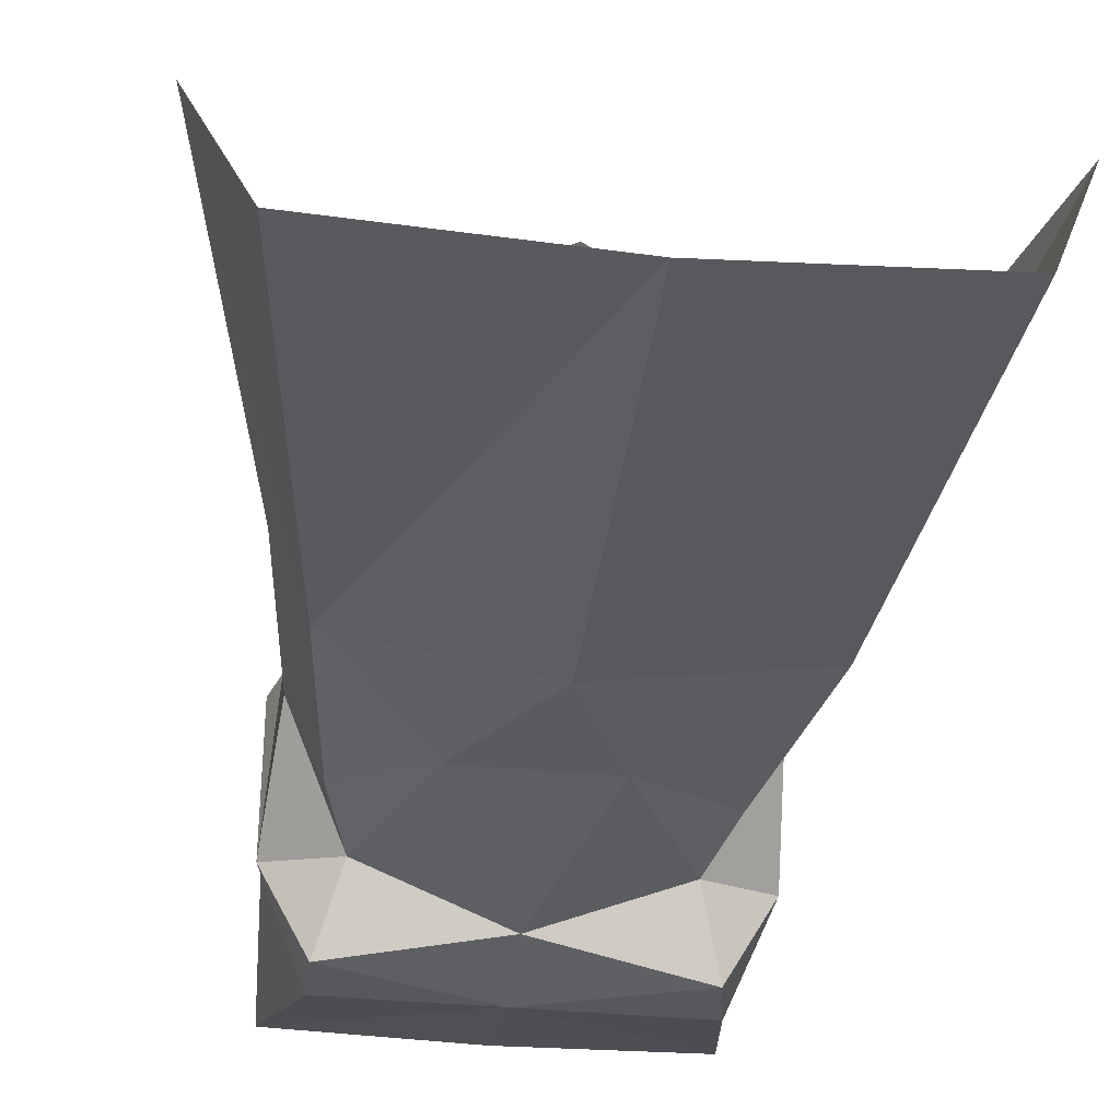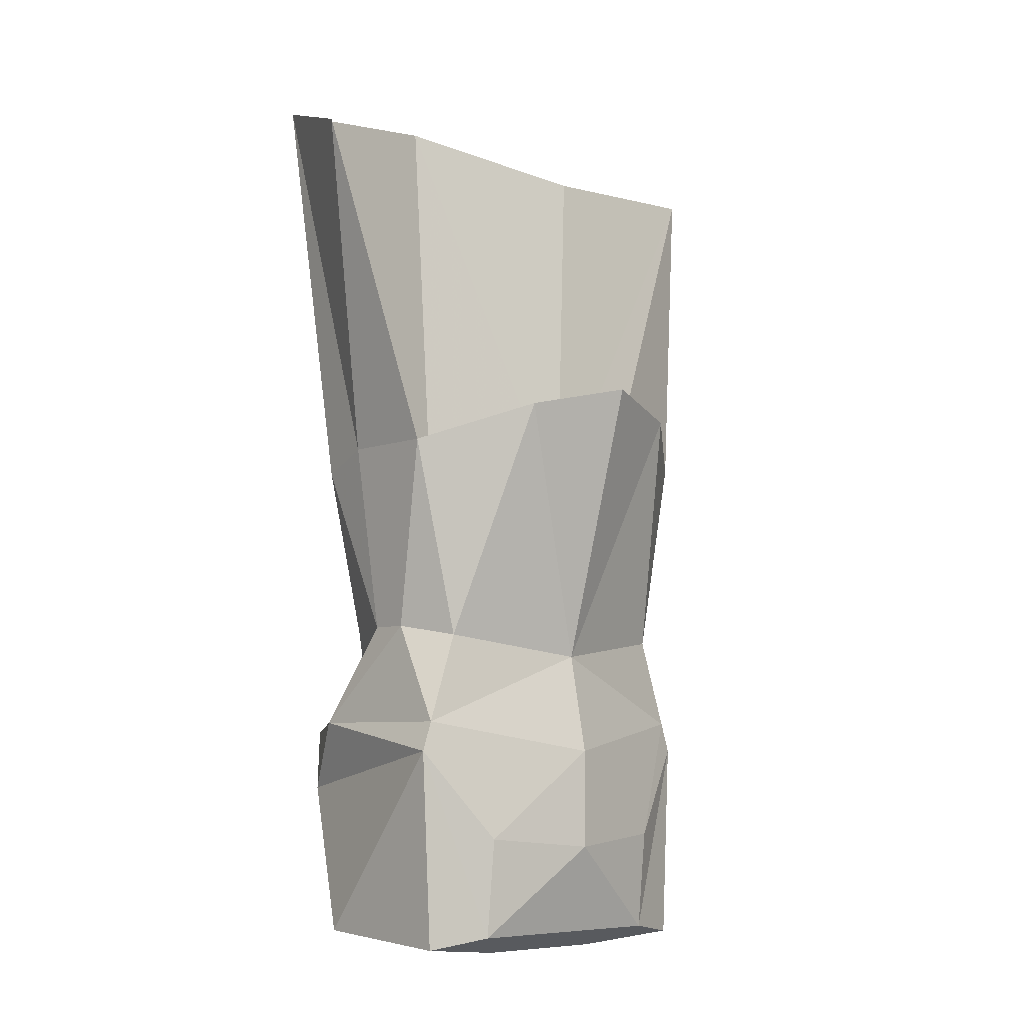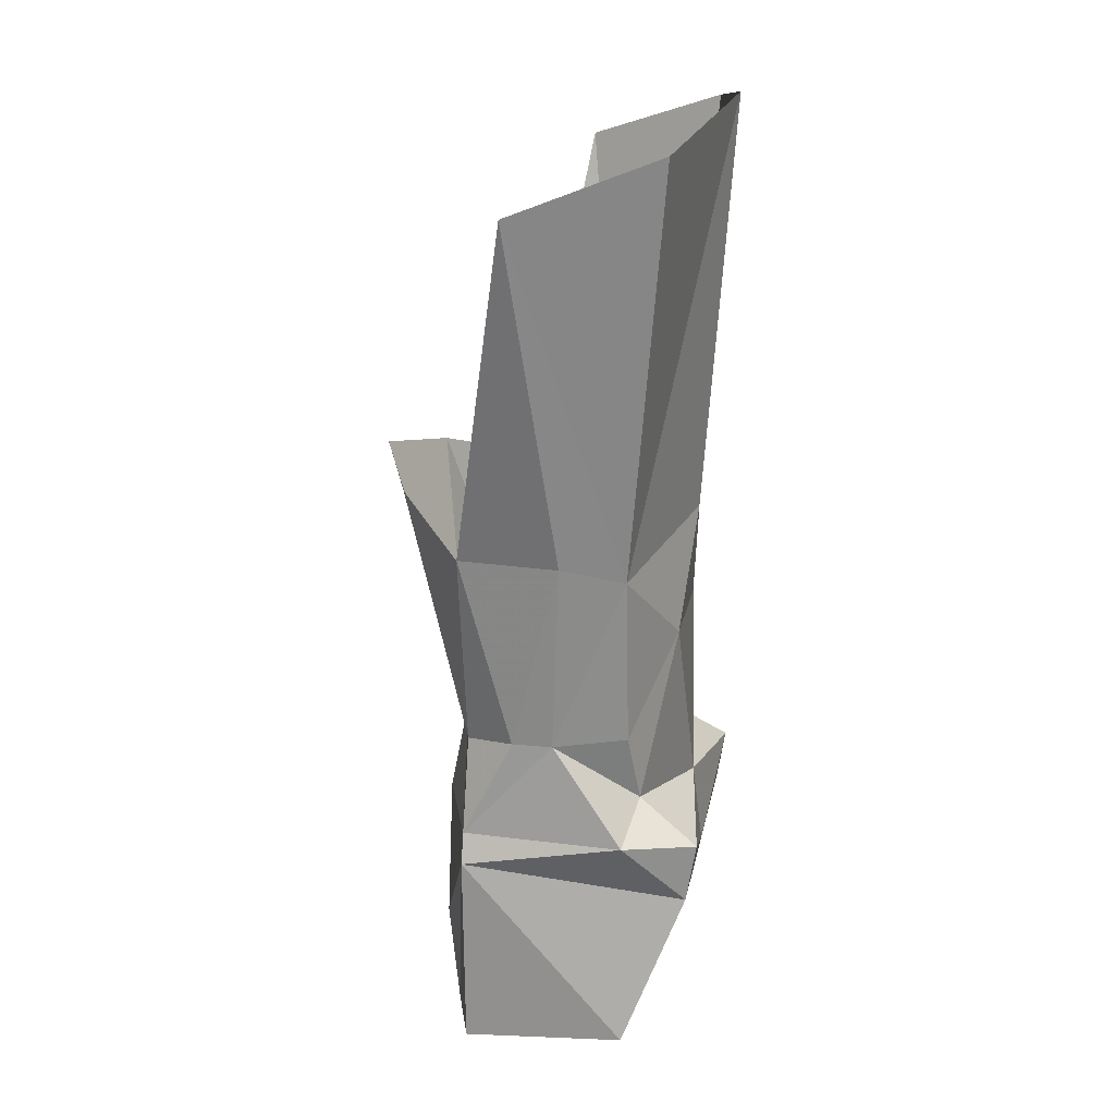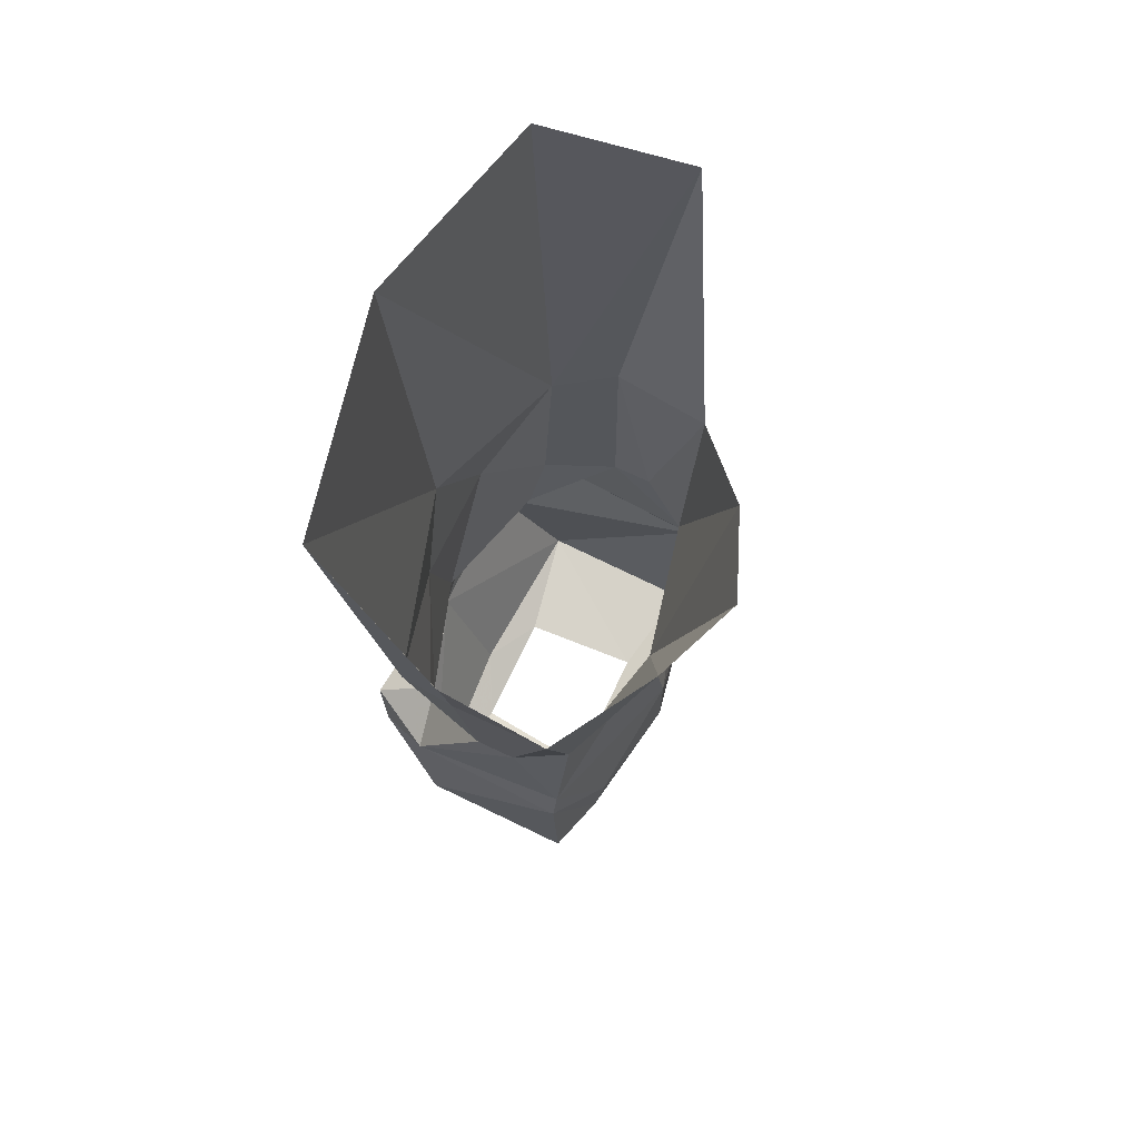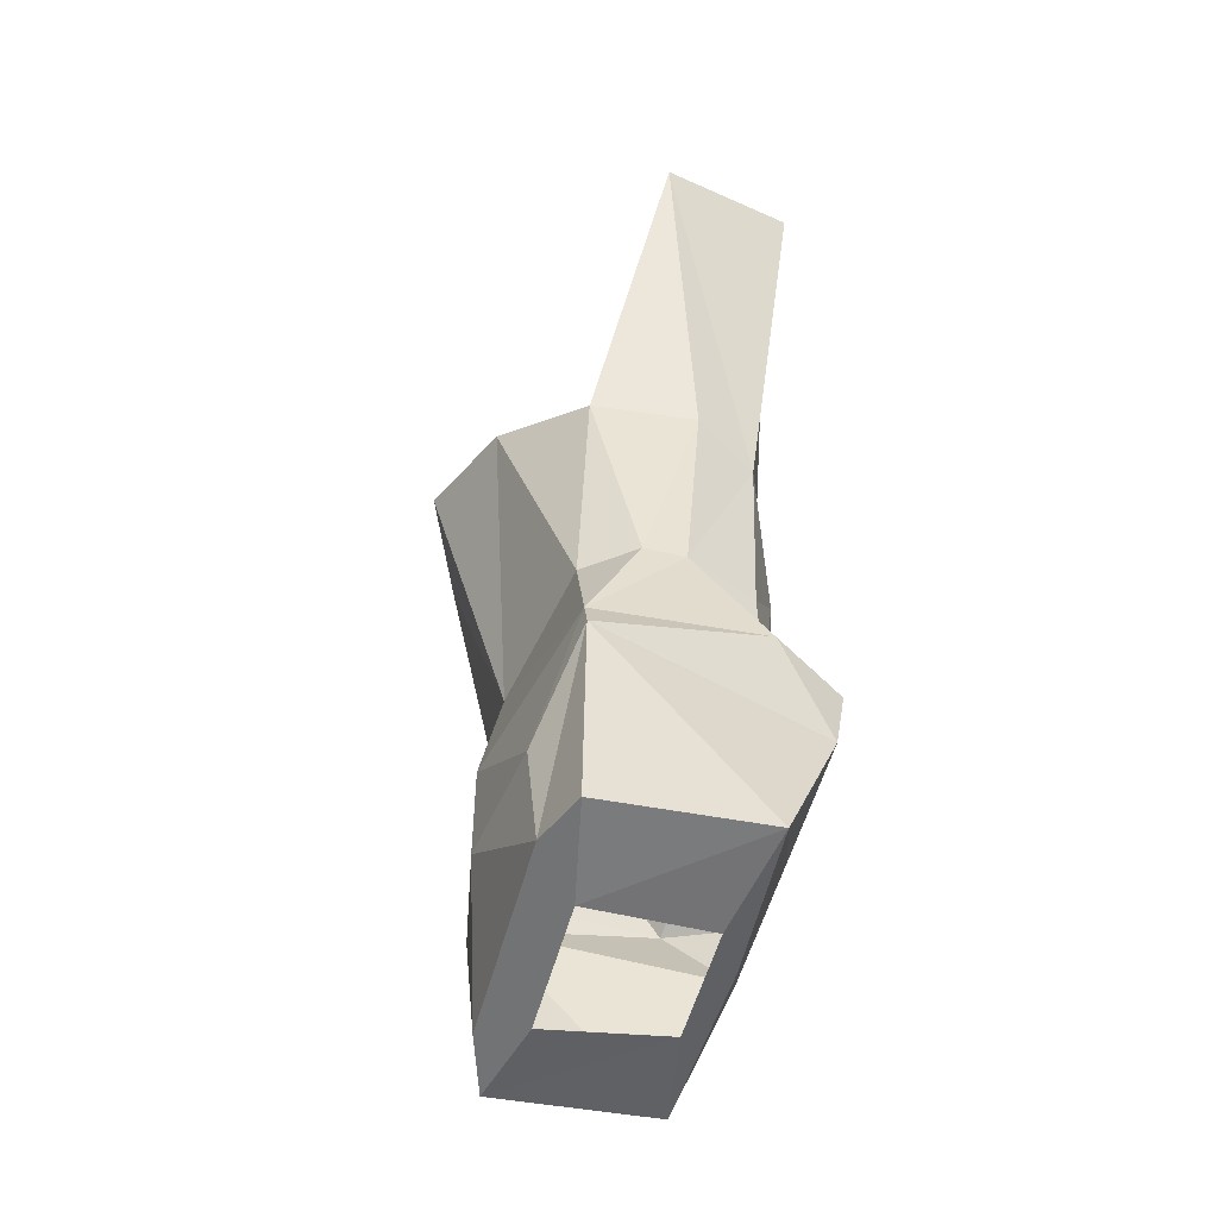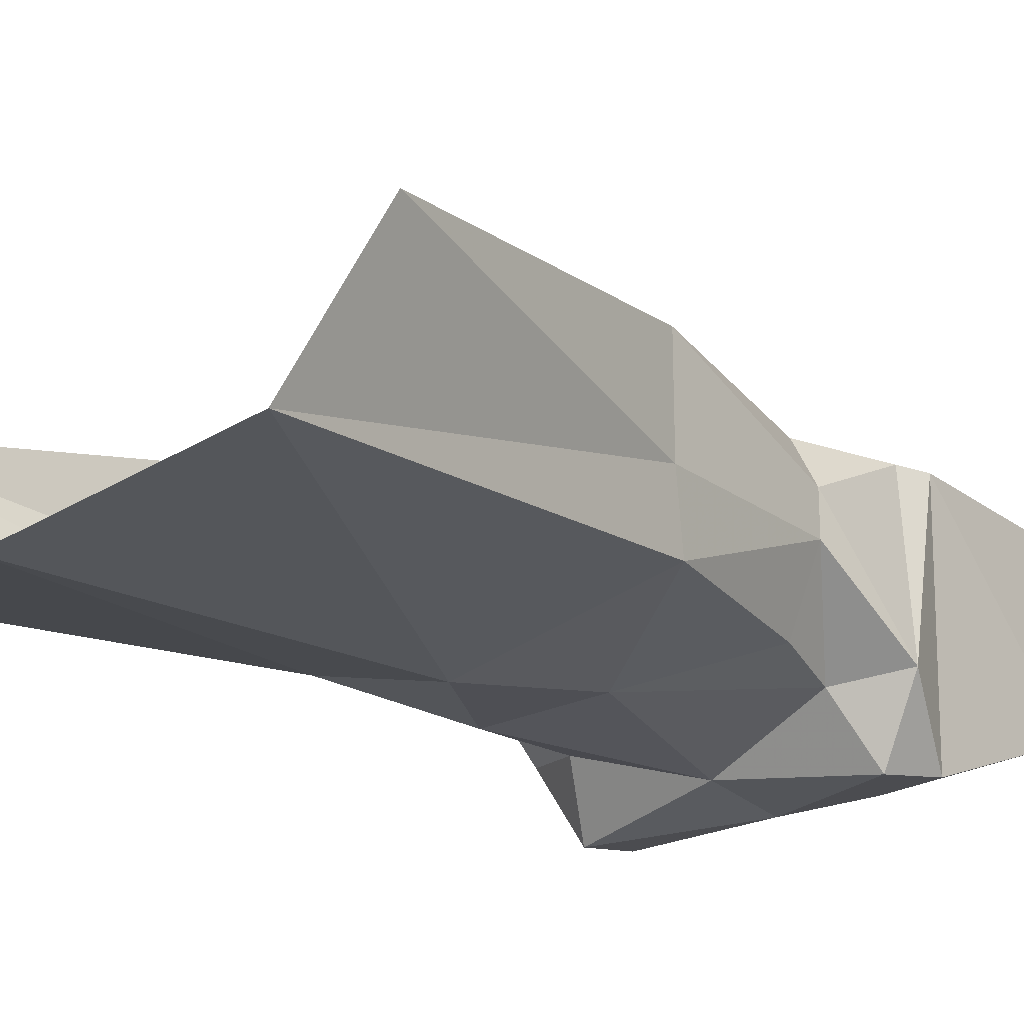
<metadata>
{"format":"obj","ext":"obj","renderer":"f3d","projection":"perspective","resolution":1024,"background":"white","views":[{"elev":-38.1,"azim":173.2,"up":"+Z"},{"elev":-6.9,"azim":-42.0,"up":"+Y"},{"elev":19.4,"azim":100.1,"up":"+Y"},{"elev":71.0,"azim":-64.8,"up":"+Y"},{"elev":-52.7,"azim":75.4,"up":"+Y"},{"elev":-22.6,"azim":-138.9,"up":"+Z"}]}
</metadata>
<code>
v 0.05469 -0.9531 -0.1094
v 0 -1.094 -0.1172
v -0.03906 -0.9531 -0.1094
v 0 -0.8672 -0.1172
v 0.125 -0.8906 -0.07812
v 0.1094 -1.023 -0.07812
v 0.09375 -1.078 -0.08594
v 0.1094 -1.109 -0.1328
v 0 -1.156 -0.125
v -0.1094 -1.109 -0.1328
v -0.09375 -1.078 -0.08594
v -0.1094 -1.023 -0.07812
v -0.1406 -0.8906 -0.07812
v -0.1641 -0.5703 -0.1094
v 0 -0.5469 -0.1406
v 0.1641 -0.5703 -0.1094
v 0.2031 -0.6094 0
v 0.1484 -0.875 -0.03125
v 0.1328 -1.023 -0.02344
v 0.1406 -1.102 -0.07812
v 0.1094 -1.156 -0.125
v 0.1328 -1.273 -0.07812
v 0 -1.266 -0.08594
v -0.1328 -1.273 -0.07812
v -0.1172 -1.156 -0.125
v -0.1406 -1.102 -0.07812
v -0.1328 -1.023 -0.02344
v -0.1484 -0.875 -0.03125
v -0.2031 -0.6094 0
v -0.1484 -0.875 0.04688
v -0.1328 -1.023 0.007812
v -0.1094 -1.031 0.04688
v -0.07031 -0.8438 0.1016
v 0 -1.047 0.07031
v 0 -0.8281 0.1328
v 0.07812 -0.8438 0.1016
v 0.1094 -1.031 0.04688
v 0.1406 -0.875 0.04688
v 0.1328 -1.023 0.007812
v 0.1328 -1.102 0.04688
v 0 -1.125 0.08594
v 0.08594 -1.195 0.07031
v 0.1406 -1.125 0.04688
v -0.1328 -1.102 0.04688
v -0.08594 -1.195 0.07031
v 0 -1.203 0.08594
v 0.08594 -1.273 0.0625
v 0.1328 -1.281 0.04688
v -0.1406 -1.125 0.04688
v -0.1328 -1.281 0.04688
v -0.08594 -1.273 0.0625
v 0 -1.273 0.0625
v -0.05469 -1.289 0.03125
v 0.05469 -1.289 0.03125
v 0.04688 -1.281 -0.0625
v -0.04688 -1.281 -0.0625
f 1 2 3
f 1 3 4
f 2 7 8
f 2 10 11
f 7 20 8
f 10 26 11
f 33 32 34
f 36 34 37
f 40 41 42
f 41 44 45
f 1 4 5
f 1 5 6
f 1 7 2
f 2 8 9
f 2 9 10
f 2 11 3
f 3 12 13
f 3 13 4
f 4 13 14
f 4 14 15
f 4 15 5
f 5 15 16
f 5 16 17
f 5 17 18
f 5 18 19
f 5 19 6
f 8 20 21
f 8 21 9
f 9 21 22
f 9 24 25
f 9 25 10
f 10 25 26
f 12 27 13
f 13 27 28
f 13 28 14
f 14 28 29
f 29 28 30
f 30 28 31
f 30 31 32
f 30 32 33
f 33 34 35
f 35 34 36
f 36 37 38
f 38 37 39
f 38 39 18
f 38 18 17
f 40 42 43
f 40 43 20
f 39 19 18
f 28 27 31
f 41 45 46
f 41 46 42
f 42 46 47
f 42 47 43
f 43 47 48
f 43 48 22
f 43 22 21
f 43 21 20
f 49 44 26
f 49 26 25
f 49 25 24
f 49 24 50
f 49 50 51
f 49 51 45
f 49 45 44
f 46 52 47
f 47 52 48
f 48 52 50
f 48 50 53
f 48 53 54
f 48 54 22
f 22 54 55
f 23 55 56
f 24 56 50
f 50 56 53
f 51 52 46
f 51 46 45
f 50 52 51
f 1 6 7
f 3 11 12
f 6 19 7
f 7 19 20
f 9 22 23
f 9 23 24
f 11 26 27
f 11 27 12
f 40 37 34
f 40 34 41
f 40 20 19
f 40 19 39
f 40 39 37
f 31 27 26
f 31 26 44
f 31 44 32
f 32 44 34
f 34 44 41
f 22 55 23
f 23 56 24

</code>
